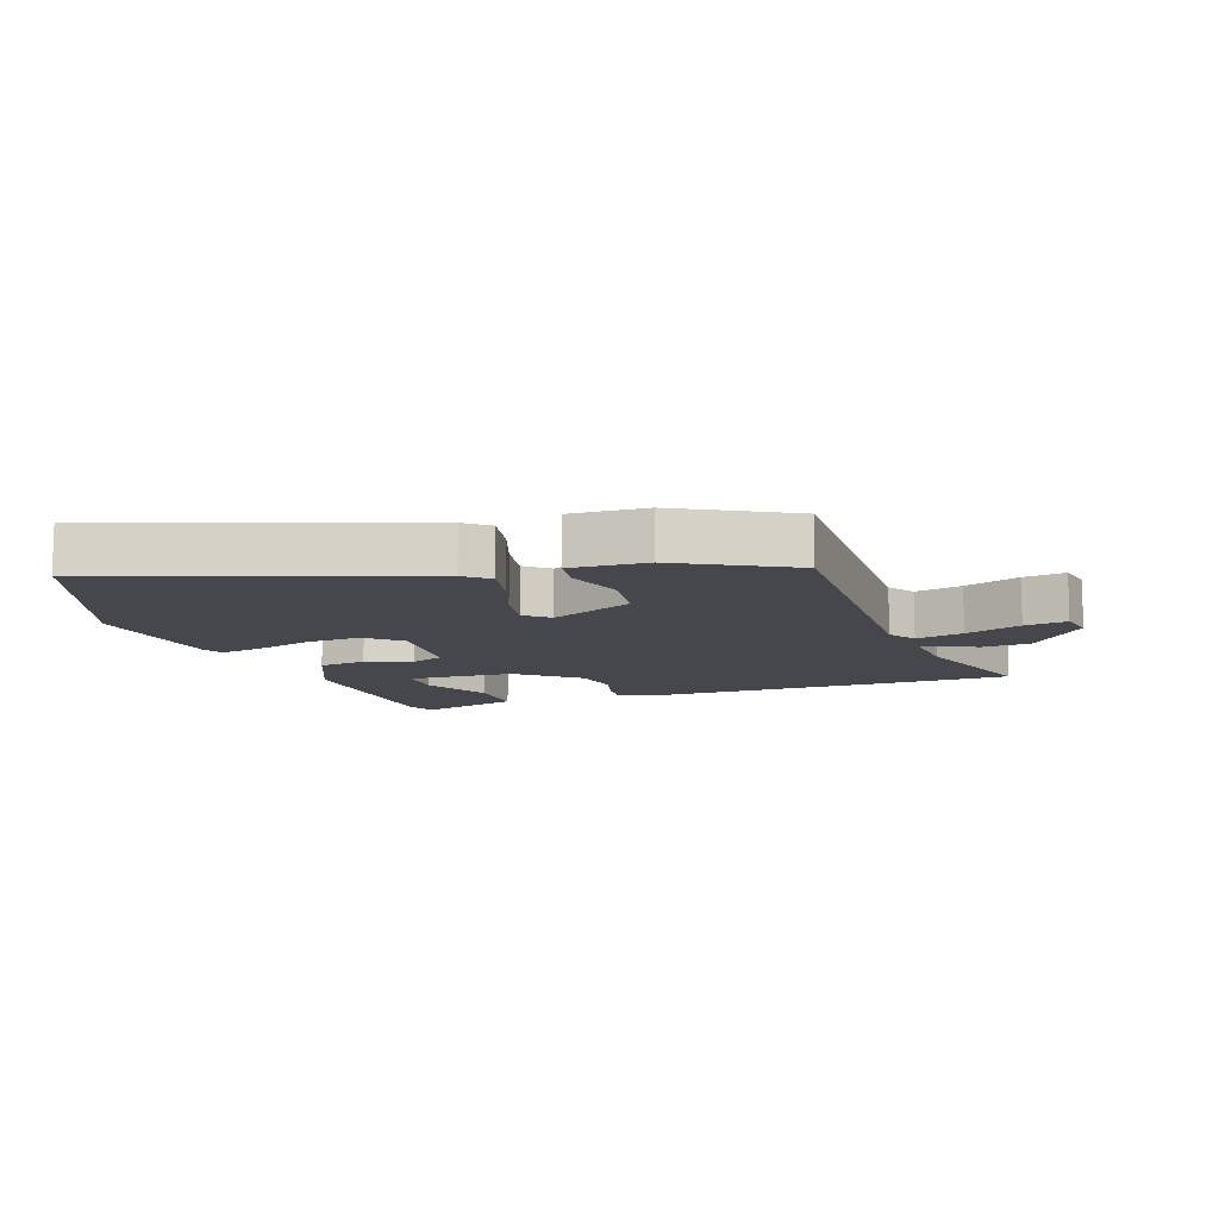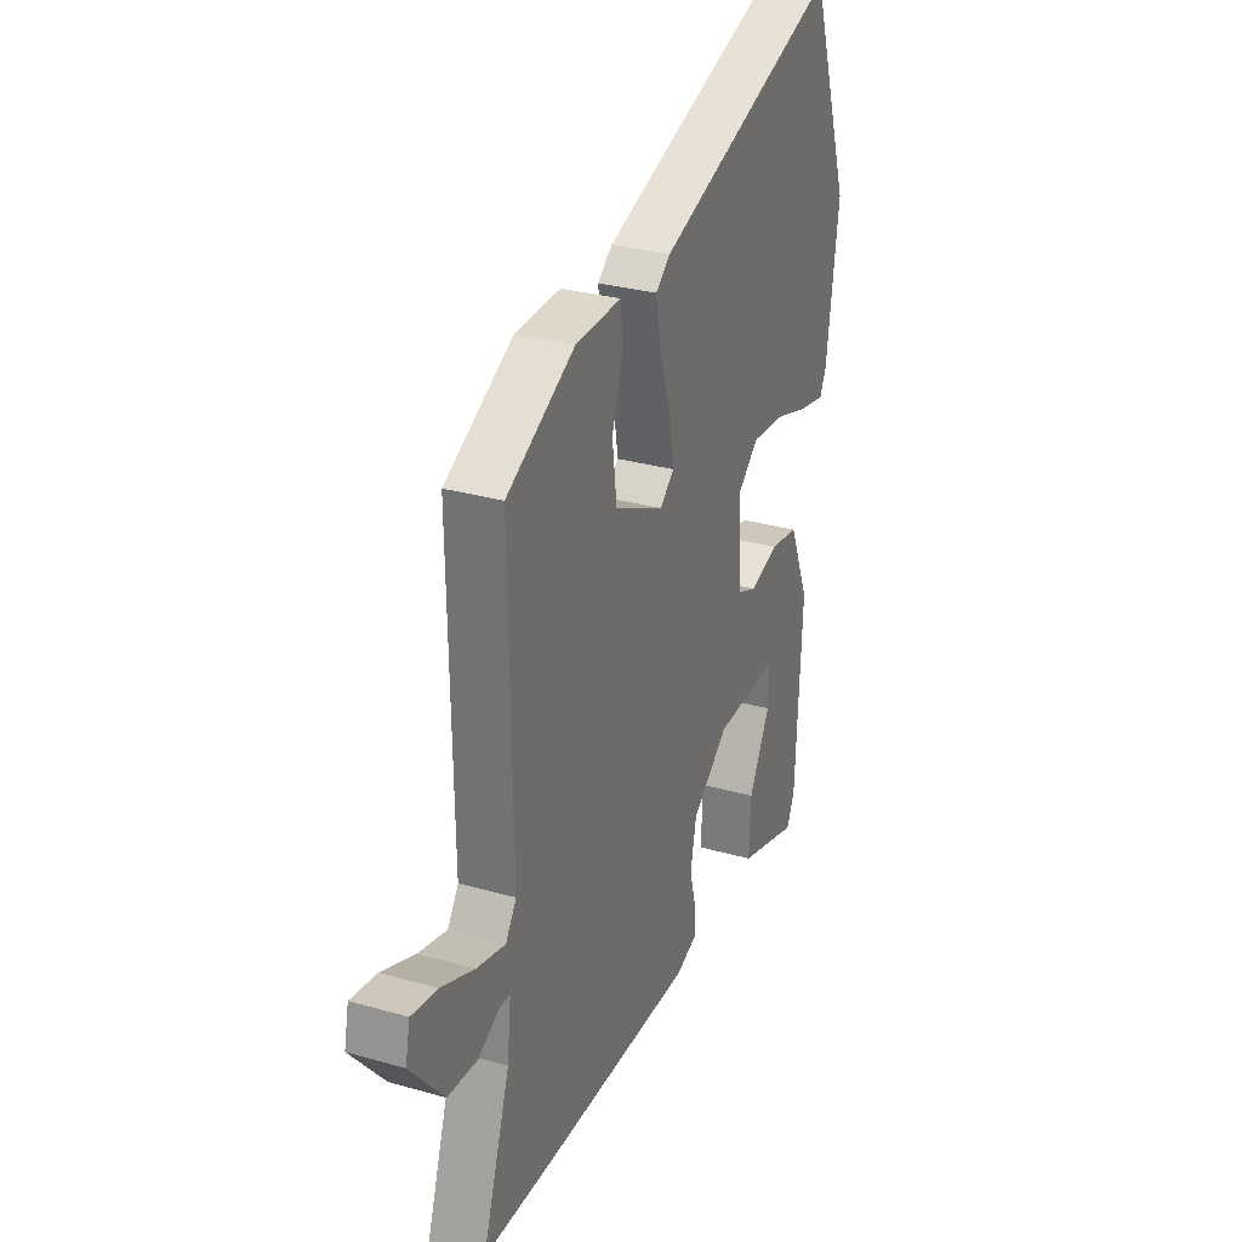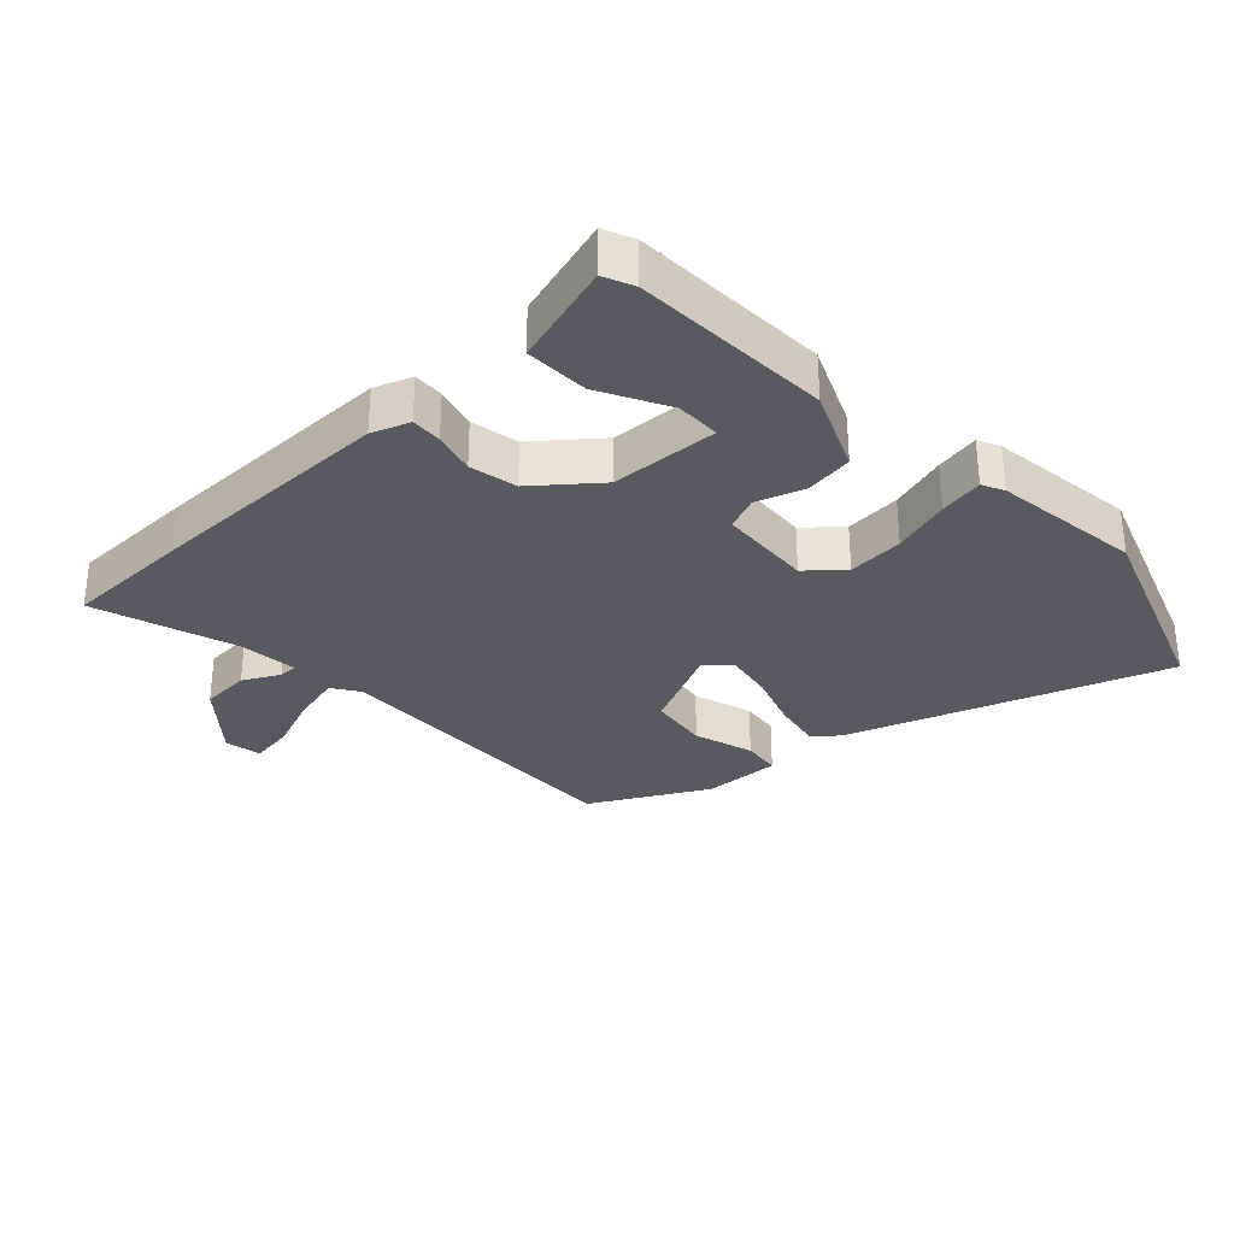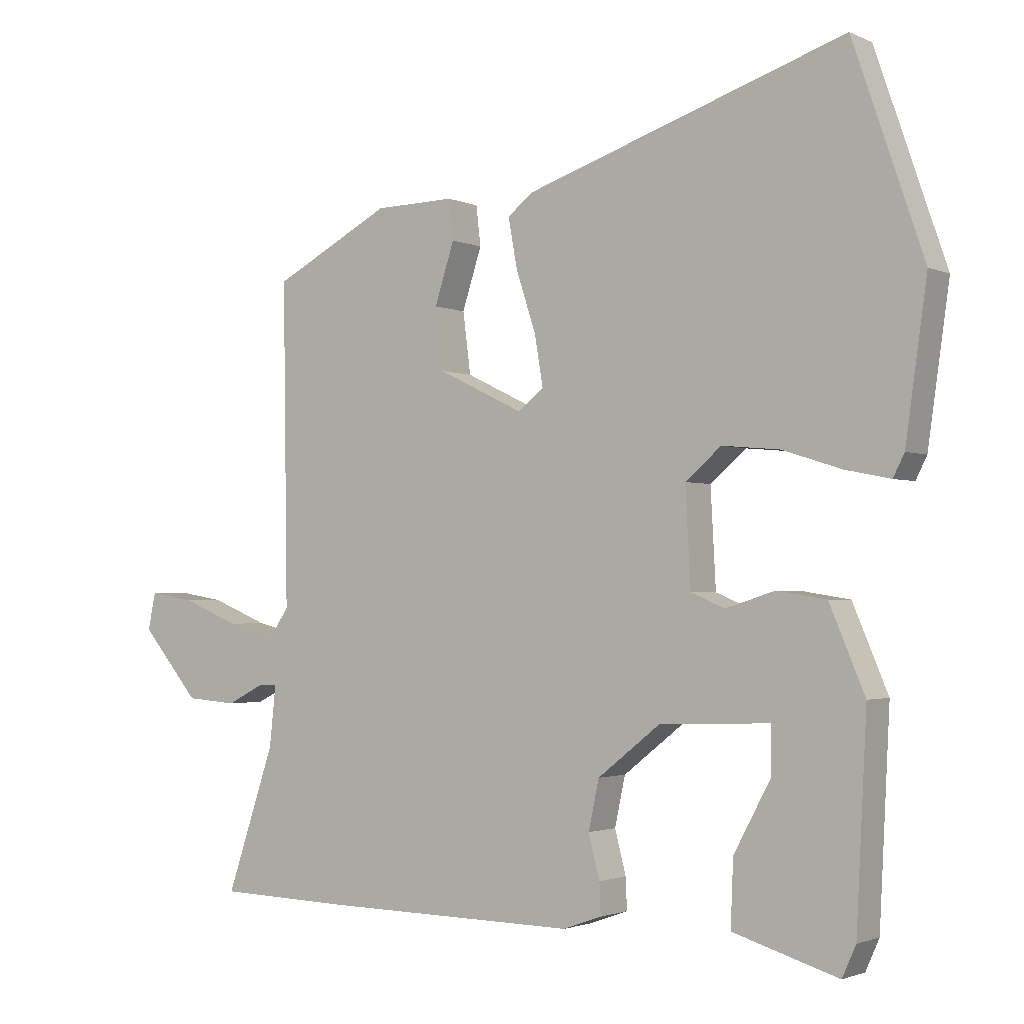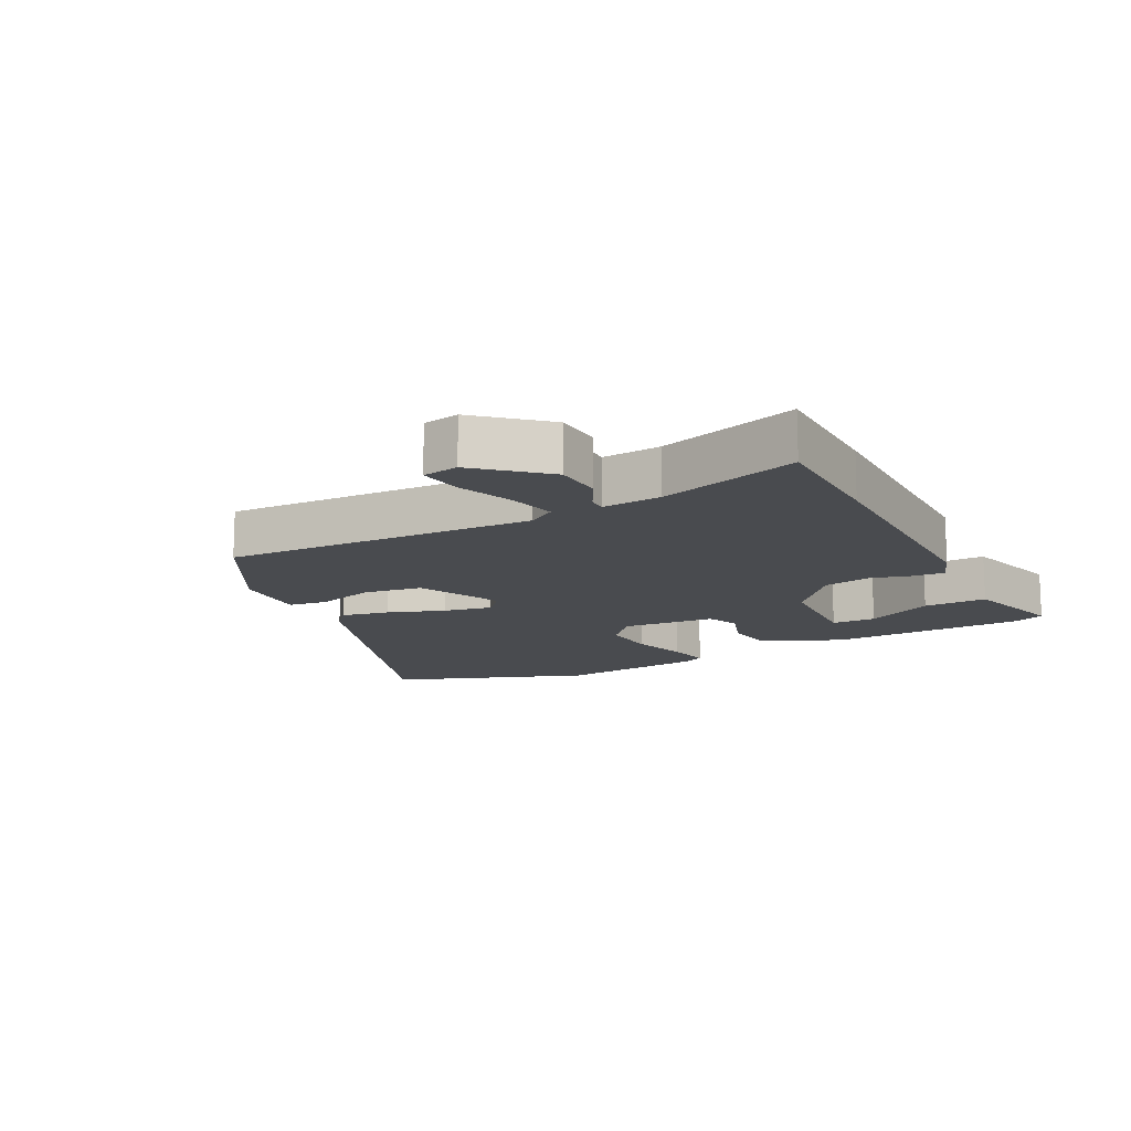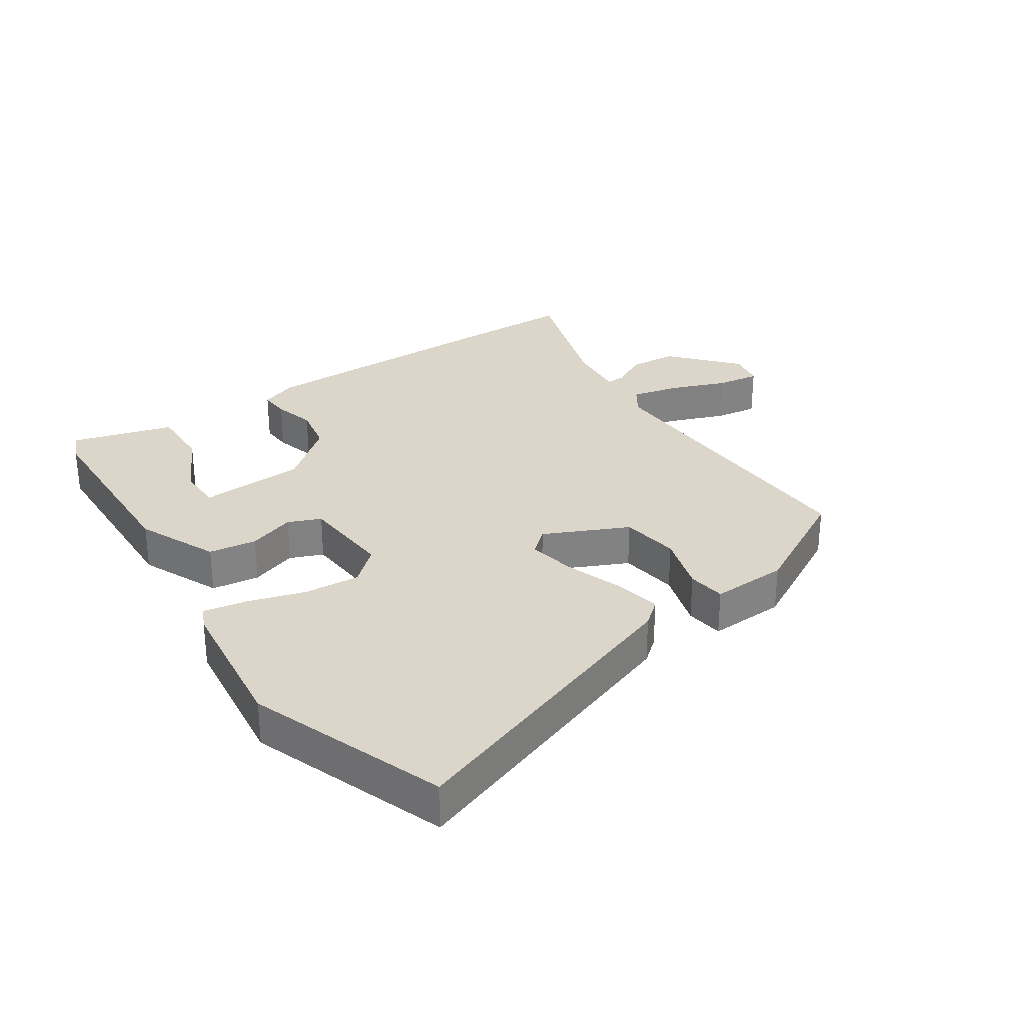
<metadata>
{"format":"obj","ext":"obj","renderer":"f3d","projection":"perspective","resolution":1024,"background":"white","views":[{"elev":-10.9,"azim":18.3,"up":"+Y"},{"elev":29.9,"azim":112.6,"up":"+Z"},{"elev":-31.1,"azim":-137.5,"up":"+Y"},{"elev":-2.0,"azim":-146.5,"up":"+Z"},{"elev":-13.8,"azim":116.3,"up":"+Y"},{"elev":29.8,"azim":-34.9,"up":"+Y"}]}
</metadata>
<code>
v -0.442 0.07 -0.495
v -0.458 0.07 -0.183
v -0.404 0.07 -0.055
v -0.328 0.07 -0.043
v -0.253 0.07 -0.067
v -0.201 0.07 -0.045
v -0.193 0.07 0.103
v -0.248 0.07 0.15
v -0.336 0.07 0.142
v -0.427 0.07 0.113
v -0.496 0.07 0.099
v -0.513 0.07 0.133
v -0.546 0.07 0.366
v -0.438 0.07 0.681
v 0.053 0.07 0.517
v 0.092 0.07 0.486
v 0.078 0.07 0.409
v 0.048 0.07 0.318
v 0.035 0.07 0.241
v 0.074 0.07 0.209
v 0.206 0.07 0.273
v 0.218 0.07 0.367
v 0.188 0.07 0.46
v 0.195 0.07 0.521
v 0.317 0.07 0.518
v 0.498 0.07 0.423
v 0.491 0.07 -0.068
v 0.52 0.07 -0.111
v 0.596 0.07 -0.092
v 0.685 0.07 -0.056
v 0.753 0.07 -0.045
v 0.765 0.07 -0.102
v 0.676 0.07 -0.207
v 0.598 0.07 -0.213
v 0.541 0.07 -0.184
v 0.512 0.07 -0.184
v 0.522 0.07 -0.277
v 0.596 0.07 -0.497
v 0.39 0.07 -0.503
v 0 0.07 -0.509
v -0.059 0.07 -0.488
v -0.057 0.07 -0.44
v -0.04 0.07 -0.374
v -0.056 0.07 -0.299
v -0.152 0.07 -0.223
v -0.321 0.07 -0.217
v -0.321 0.07 -0.287
v -0.264 0.07 -0.393
v -0.26 0.07 -0.493
v -0.421 0.07 -0.542
v -0.442 0 -0.495
v -0.458 0 -0.183
v -0.404 0 -0.055
v -0.328 0 -0.043
v -0.253 0 -0.067
v -0.201 0 -0.045
v -0.193 0 0.103
v -0.248 0 0.15
v -0.336 0 0.142
v -0.427 0 0.113
v -0.496 0 0.099
v -0.513 0 0.133
v -0.546 0 0.366
v -0.438 0 0.681
v 0.053 0 0.517
v 0.092 0 0.486
v 0.078 0 0.409
v 0.048 0 0.318
v 0.035 0 0.241
v 0.074 0 0.209
v 0.206 0 0.273
v 0.218 0 0.367
v 0.188 0 0.46
v 0.195 0 0.521
v 0.317 0 0.518
v 0.498 0 0.423
v 0.491 0 -0.068
v 0.52 0 -0.111
v 0.596 0 -0.092
v 0.685 0 -0.056
v 0.753 0 -0.045
v 0.765 0 -0.102
v 0.676 0 -0.207
v 0.598 0 -0.213
v 0.541 0 -0.184
v 0.512 0 -0.184
v 0.522 0 -0.277
v 0.596 0 -0.497
v 0.39 0 -0.503
v 0 0 -0.509
v -0.059 0 -0.488
v -0.057 0 -0.44
v -0.04 0 -0.374
v -0.056 0 -0.299
v -0.152 0 -0.223
v -0.321 0 -0.217
v -0.321 0 -0.287
v -0.264 0 -0.393
v -0.26 0 -0.493
v -0.421 0 -0.542
f 50 1 2
f 49 50 2
f 48 49 2
f 47 48 2
f 2 3 4
f 47 2 4
f 46 47 4
f 45 46 4 5
f 44 45 5 6
f 41 42 43
f 40 41 43
f 39 40 43
f 38 39 43
f 37 38 43
f 36 37 43 44
f 33 34 35
f 32 33 35
f 31 32 35
f 30 31 35
f 29 30 35
f 28 29 35 36
f 44 6 7
f 36 44 7
f 28 36 7
f 27 28 7
f 25 26 27
f 24 25 27
f 23 24 27
f 22 23 27
f 16 17 18
f 15 16 18
f 14 15 18
f 13 14 18
f 12 13 18
f 11 12 18
f 10 11 18
f 9 10 18
f 8 9 18 19
f 7 8 19 20
f 21 22 27
f 20 21 27
f 7 20 27
f 52 51 100
f 52 100 99
f 52 99 98
f 52 98 97
f 54 53 52
f 54 52 97
f 54 97 96
f 55 54 96 95
f 56 55 95 94
f 93 92 91
f 93 91 90
f 93 90 89
f 93 89 88
f 93 88 87
f 94 93 87 86
f 85 84 83
f 85 83 82
f 85 82 81
f 85 81 80
f 85 80 79
f 86 85 79 78
f 57 56 94
f 57 94 86
f 57 86 78
f 57 78 77
f 77 76 75
f 77 75 74
f 77 74 73
f 77 73 72
f 68 67 66
f 68 66 65
f 68 65 64
f 68 64 63
f 68 63 62
f 68 62 61
f 68 61 60
f 68 60 59
f 69 68 59 58
f 70 69 58 57
f 77 72 71
f 77 71 70
f 77 70 57
f 1 51 52 2
f 2 52 53 3
f 3 53 54 4
f 4 54 55 5
f 5 55 56 6
f 6 56 57 7
f 7 57 58 8
f 8 58 59 9
f 9 59 60 10
f 10 60 61 11
f 11 61 62 12
f 12 62 63 13
f 13 63 64 14
f 14 64 65 15
f 15 65 66 16
f 16 66 67 17
f 17 67 68 18
f 18 68 69 19
f 19 69 70 20
f 20 70 71 21
f 21 71 72 22
f 22 72 73 23
f 23 73 74 24
f 24 74 75 25
f 25 75 76 26
f 26 76 77 27
f 27 77 78 28
f 28 78 79 29
f 29 79 80 30
f 30 80 81 31
f 31 81 82 32
f 32 82 83 33
f 33 83 84 34
f 34 84 85 35
f 35 85 86 36
f 36 86 87 37
f 37 87 88 38
f 38 88 89 39
f 39 89 90 40
f 40 90 91 41
f 41 91 92 42
f 42 92 93 43
f 43 93 94 44
f 44 94 95 45
f 45 95 96 46
f 46 96 97 47
f 47 97 98 48
f 48 98 99 49
f 49 99 100 50
f 50 100 51 1

</code>
